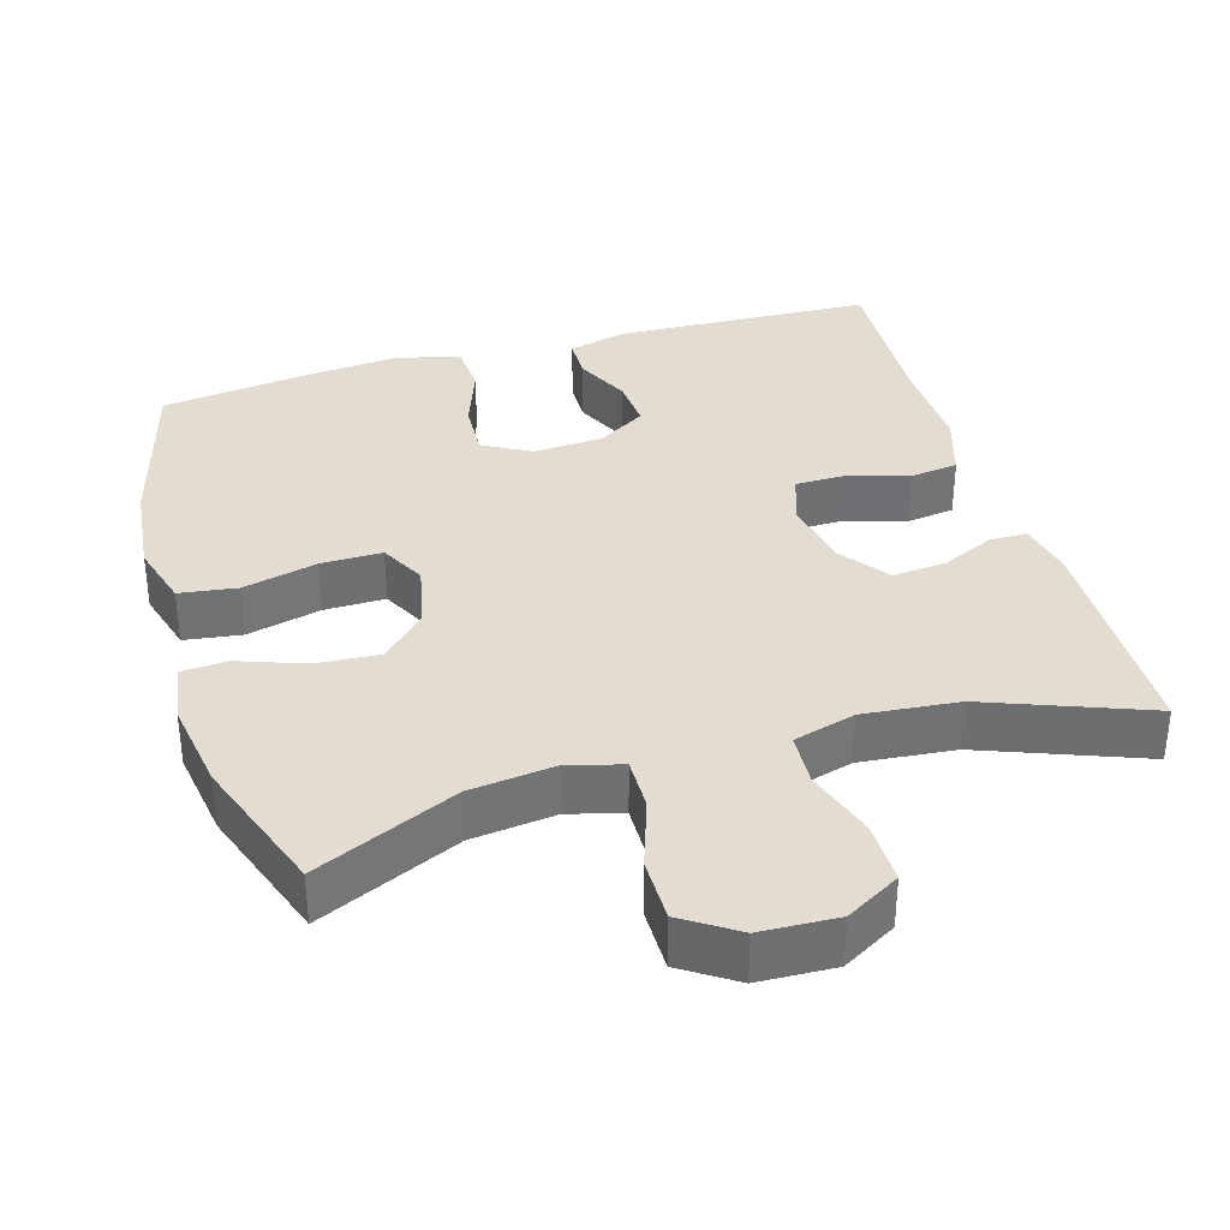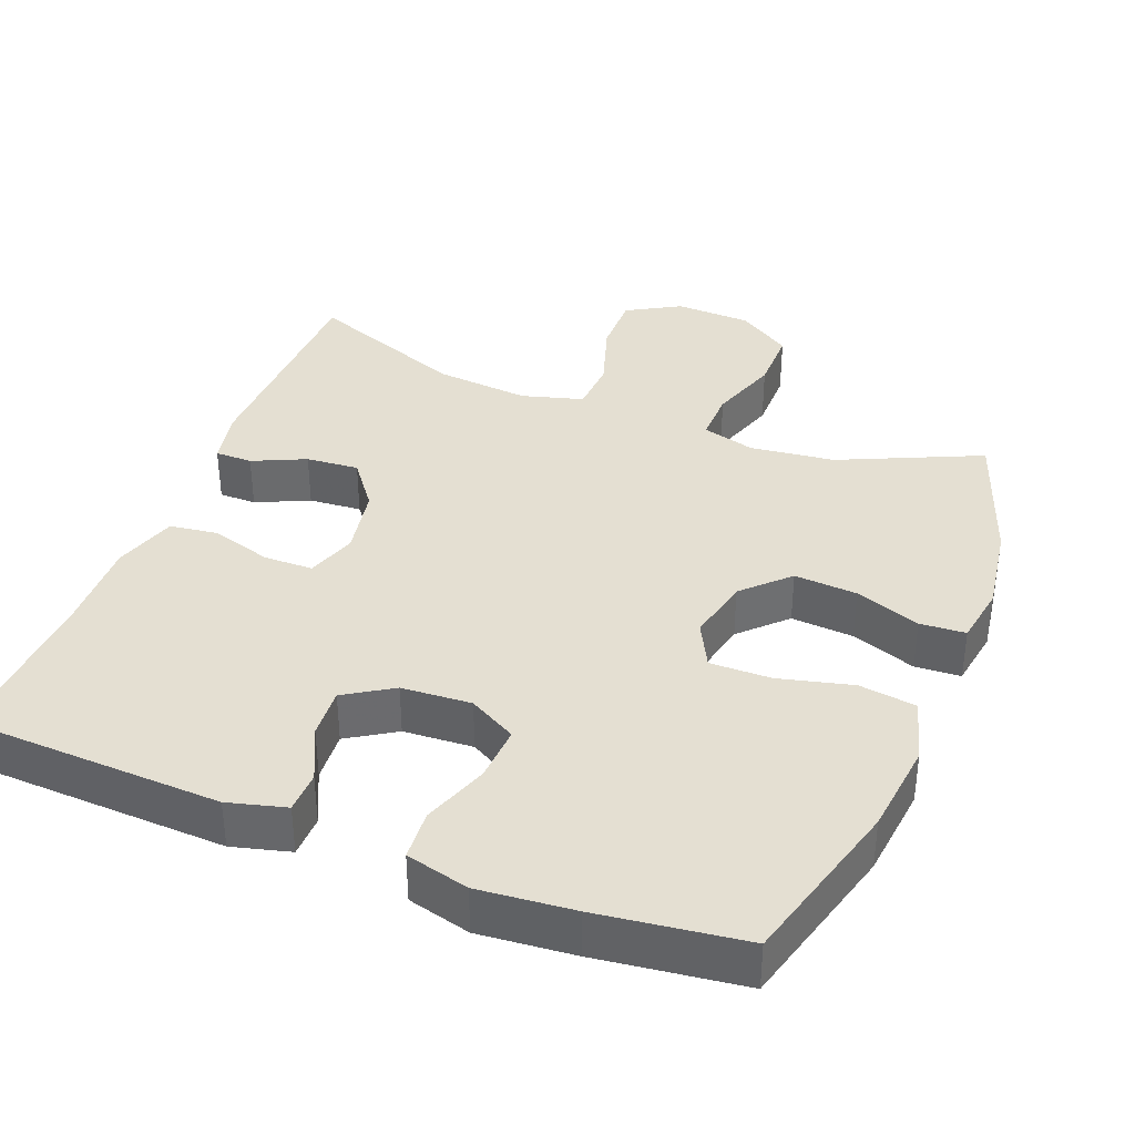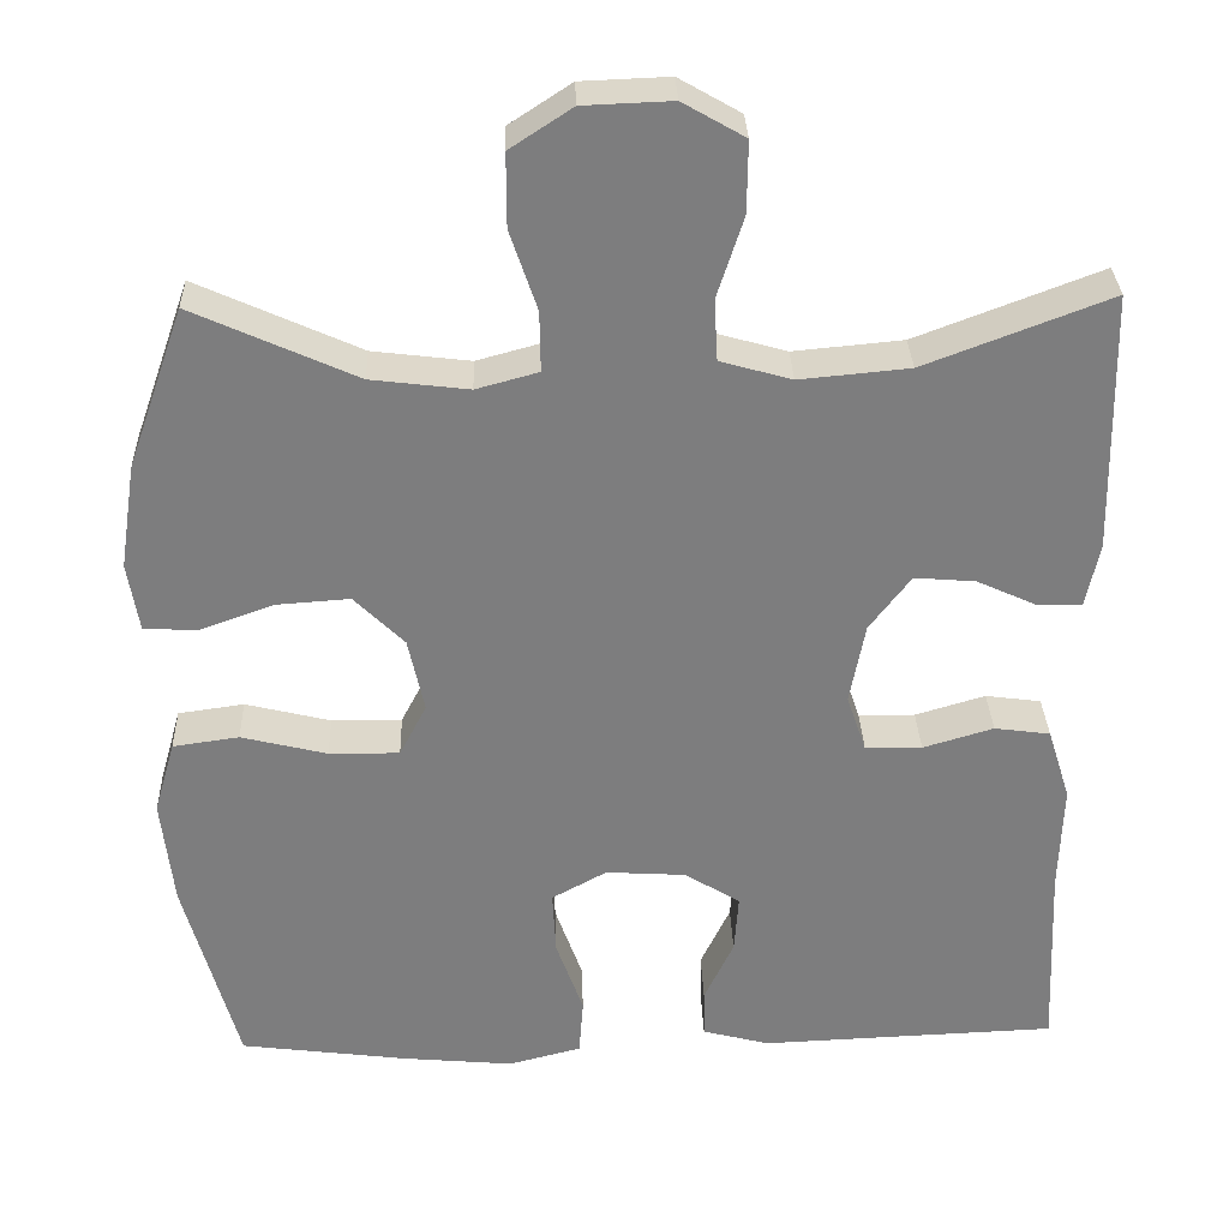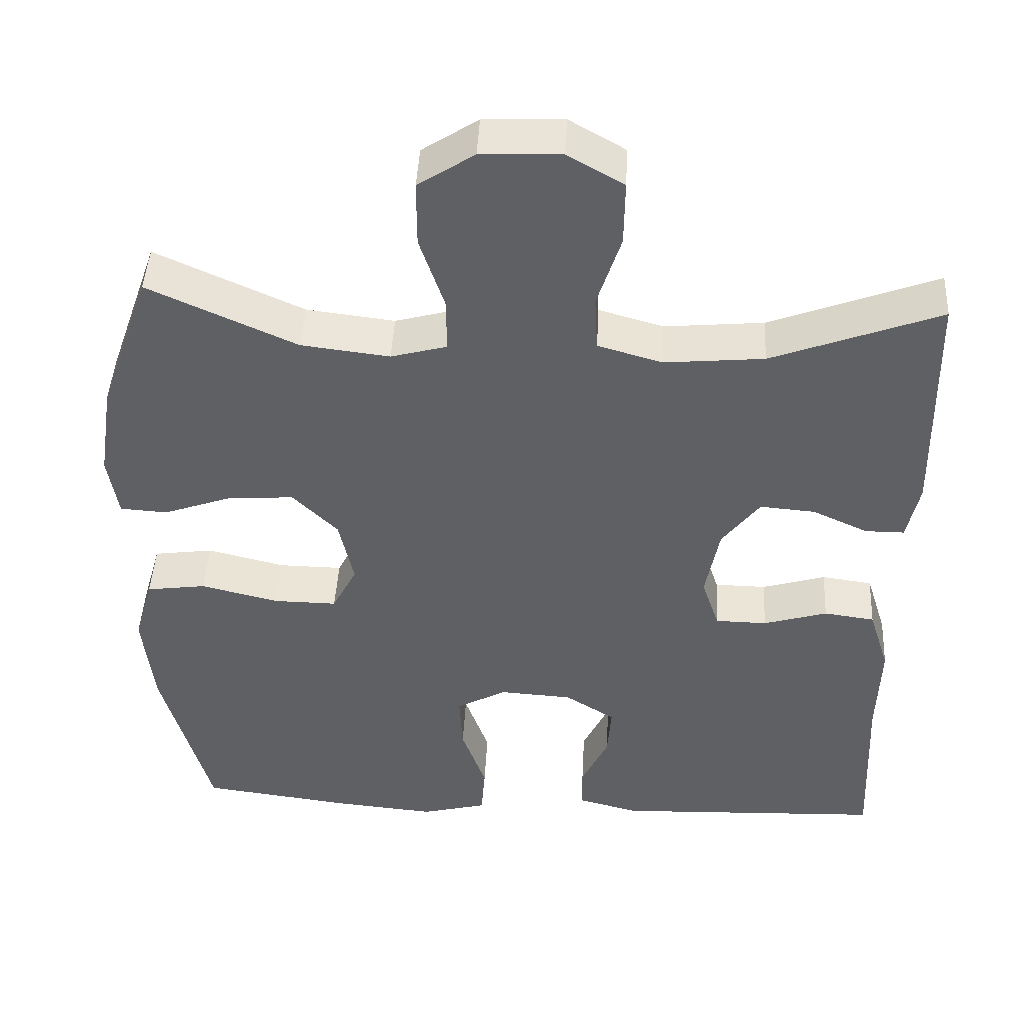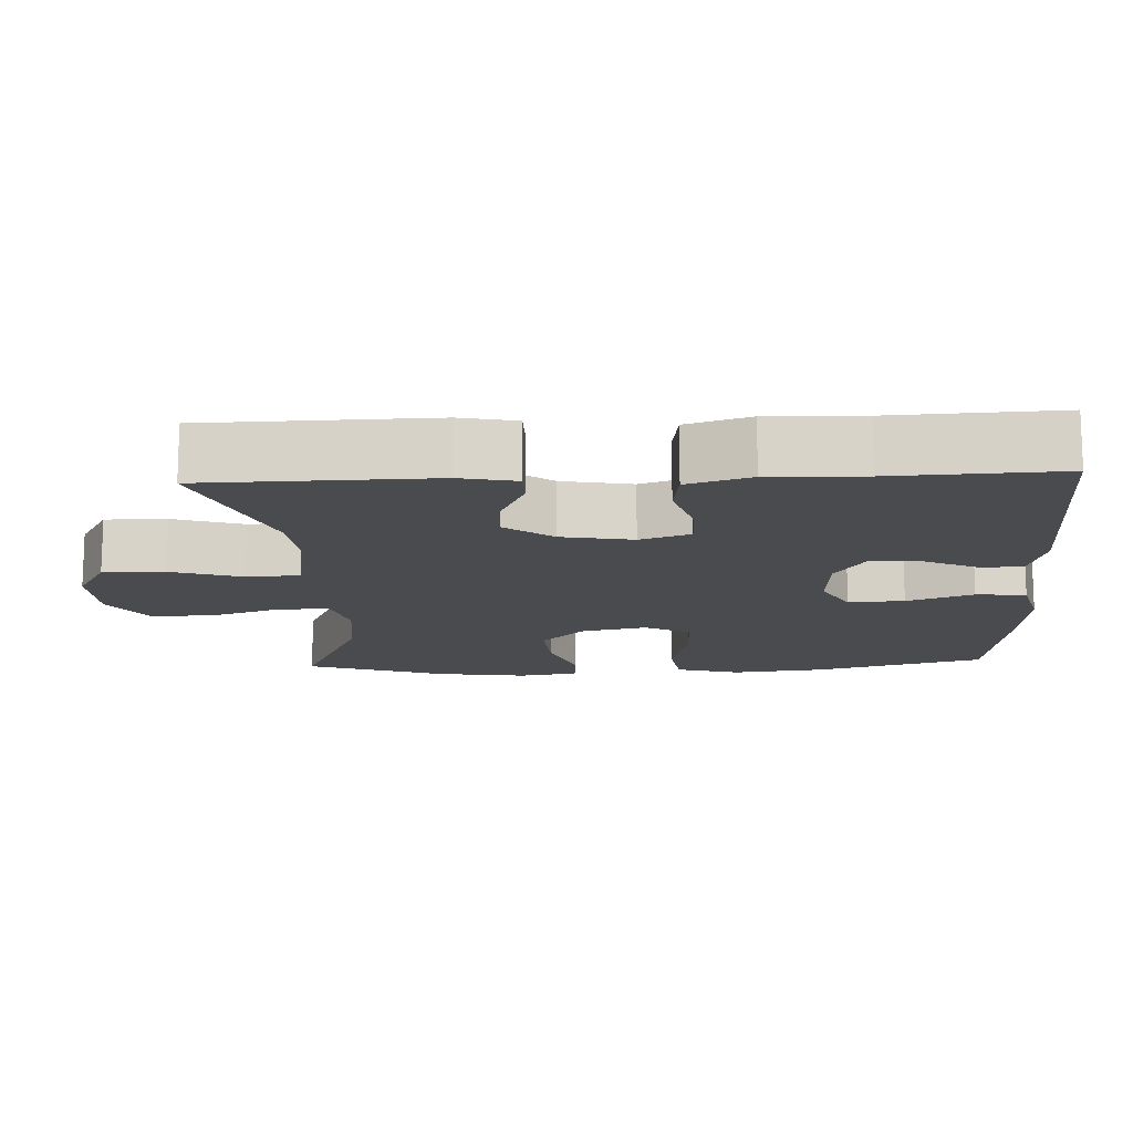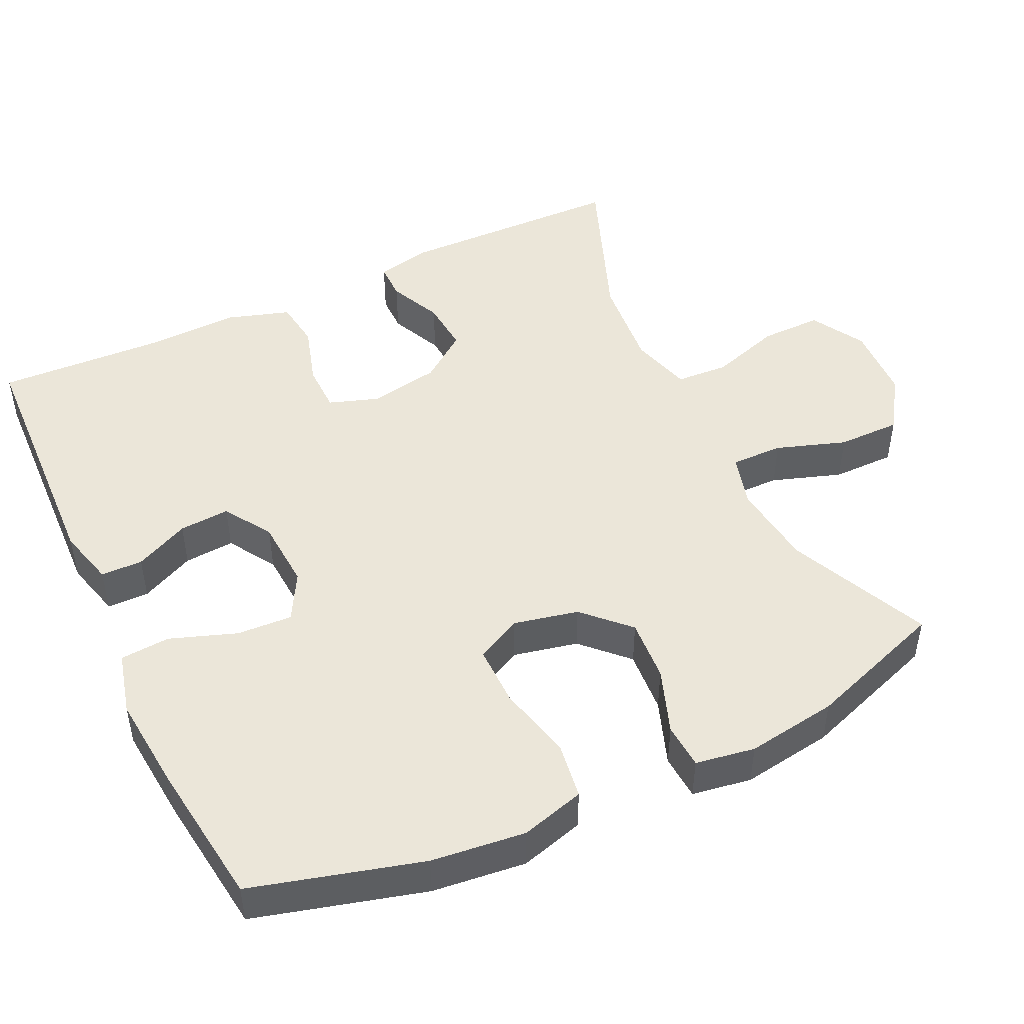
<metadata>
{"format":"obj","ext":"obj","renderer":"f3d","projection":"perspective","resolution":1024,"background":"white","views":[{"elev":35.3,"azim":-16.4,"up":"+Y"},{"elev":37.0,"azim":-158.5,"up":"+Y"},{"elev":31.1,"azim":-1.9,"up":"+Z"},{"elev":45.0,"azim":3.0,"up":"+Z"},{"elev":-14.1,"azim":92.8,"up":"+Y"},{"elev":47.6,"azim":-115.3,"up":"+Y"}]}
</metadata>
<code>
v -0.5 0.07 -0.5
v -0.563 0.07 -0.269
v -0.577 0.07 -0.141
v -0.552 0.07 -0.054
v -0.474 0.07 -0.043
v -0.373 0.07 -0.068
v -0.29 0.07 -0.069
v -0.258 0.07 -0.007
v -0.277 0.07 0.081
v -0.336 0.07 0.14
v -0.422 0.07 0.134
v -0.511 0.07 0.102
v -0.573 0.07 0.106
v -0.586 0.07 0.187
v -0.567 0.07 0.311
v -0.5 0.07 0.5
v -0.308 0.07 0.413
v -0.193 0.07 0.399
v -0.12 0.07 0.419
v -0.121 0.07 0.49
v -0.153 0.07 0.585
v -0.153 0.07 0.671
v -0.08 0.07 0.719
v 0.024 0.07 0.723
v 0.097 0.07 0.681
v 0.096 0.07 0.597
v 0.065 0.07 0.501
v 0.069 0.07 0.429
v 0.153 0.07 0.405
v 0.282 0.07 0.417
v 0.5 0.07 0.5
v 0.506 0.07 0.192
v 0.49 0.07 0.116
v 0.439 0.07 0.116
v 0.367 0.07 0.149
v 0.295 0.07 0.155
v 0.246 0.07 0.09
v 0.228 0.07 -0.006
v 0.251 0.07 -0.074
v 0.318 0.07 -0.075
v 0.401 0.07 -0.05
v 0.467 0.07 -0.059
v 0.494 0.07 -0.145
v 0.49 0.07 -0.273
v 0.5 0.07 -0.5
v 0.149 0.07 -0.514
v 0.07 0.07 -0.493
v 0.069 0.07 -0.436
v 0.104 0.07 -0.362
v 0.109 0.07 -0.293
v 0.044 0.07 -0.252
v -0.051 0.07 -0.246
v -0.116 0.07 -0.282
v -0.112 0.07 -0.358
v -0.08 0.07 -0.448
v -0.085 0.07 -0.516
v -0.171 0.07 -0.538
v -0.301 0.07 -0.526
v -0.5 0 -0.5
v -0.563 0 -0.269
v -0.577 0 -0.141
v -0.552 0 -0.054
v -0.474 0 -0.043
v -0.373 0 -0.068
v -0.29 0 -0.069
v -0.258 0 -0.007
v -0.277 0 0.081
v -0.336 0 0.14
v -0.422 0 0.134
v -0.511 0 0.102
v -0.573 0 0.106
v -0.586 0 0.187
v -0.567 0 0.311
v -0.5 0 0.5
v -0.308 0 0.413
v -0.193 0 0.399
v -0.12 0 0.419
v -0.121 0 0.49
v -0.153 0 0.585
v -0.153 0 0.671
v -0.08 0 0.719
v 0.024 0 0.723
v 0.097 0 0.681
v 0.096 0 0.597
v 0.065 0 0.501
v 0.069 0 0.429
v 0.153 0 0.405
v 0.282 0 0.417
v 0.5 0 0.5
v 0.506 0 0.192
v 0.49 0 0.116
v 0.439 0 0.116
v 0.367 0 0.149
v 0.295 0 0.155
v 0.246 0 0.09
v 0.228 0 -0.006
v 0.251 0 -0.074
v 0.318 0 -0.075
v 0.401 0 -0.05
v 0.467 0 -0.059
v 0.494 0 -0.145
v 0.49 0 -0.273
v 0.5 0 -0.5
v 0.149 0 -0.514
v 0.07 0 -0.493
v 0.069 0 -0.436
v 0.104 0 -0.362
v 0.109 0 -0.293
v 0.044 0 -0.252
v -0.051 0 -0.246
v -0.116 0 -0.282
v -0.112 0 -0.358
v -0.08 0 -0.448
v -0.085 0 -0.516
v -0.171 0 -0.538
v -0.301 0 -0.526
f 4 5 6
f 3 4 6
f 2 3 6
f 1 2 6
f 58 1 6
f 57 58 6
f 56 57 6
f 55 56 6
f 54 55 6
f 53 54 6 7
f 52 53 7 8
f 51 52 8 9
f 50 51 9
f 47 48 49
f 46 47 49
f 45 46 49
f 44 45 49
f 44 49 50
f 43 44 50
f 42 43 50
f 41 42 50
f 40 41 50
f 39 40 50
f 50 9 10
f 39 50 10
f 38 39 10
f 33 34 35
f 32 33 35
f 31 32 35
f 30 31 35
f 29 30 35 36
f 28 29 36 37
f 25 26 27
f 24 25 27
f 23 24 27
f 22 23 27
f 21 22 27
f 20 21 27
f 19 20 27 28
f 37 38 10
f 28 37 10
f 19 28 10
f 18 19 10
f 15 16 17
f 14 15 17
f 13 14 17
f 12 13 17
f 11 12 17
f 10 11 17 18
f 64 63 62
f 64 62 61
f 64 61 60
f 64 60 59
f 64 59 116
f 64 116 115
f 64 115 114
f 64 114 113
f 64 113 112
f 65 64 112 111
f 66 65 111 110
f 67 66 110 109
f 67 109 108
f 107 106 105
f 107 105 104
f 107 104 103
f 107 103 102
f 108 107 102
f 108 102 101
f 108 101 100
f 108 100 99
f 108 99 98
f 108 98 97
f 68 67 108
f 68 108 97
f 68 97 96
f 93 92 91
f 93 91 90
f 93 90 89
f 93 89 88
f 94 93 88 87
f 95 94 87 86
f 85 84 83
f 85 83 82
f 85 82 81
f 85 81 80
f 85 80 79
f 85 79 78
f 86 85 78 77
f 68 96 95
f 68 95 86
f 68 86 77
f 68 77 76
f 75 74 73
f 75 73 72
f 75 72 71
f 75 71 70
f 75 70 69
f 76 75 69 68
f 1 59 60 2
f 2 60 61 3
f 3 61 62 4
f 4 62 63 5
f 5 63 64 6
f 6 64 65 7
f 7 65 66 8
f 8 66 67 9
f 9 67 68 10
f 10 68 69 11
f 11 69 70 12
f 12 70 71 13
f 13 71 72 14
f 14 72 73 15
f 15 73 74 16
f 16 74 75 17
f 17 75 76 18
f 18 76 77 19
f 19 77 78 20
f 20 78 79 21
f 21 79 80 22
f 22 80 81 23
f 23 81 82 24
f 24 82 83 25
f 25 83 84 26
f 26 84 85 27
f 27 85 86 28
f 28 86 87 29
f 29 87 88 30
f 30 88 89 31
f 31 89 90 32
f 32 90 91 33
f 33 91 92 34
f 34 92 93 35
f 35 93 94 36
f 36 94 95 37
f 37 95 96 38
f 38 96 97 39
f 39 97 98 40
f 40 98 99 41
f 41 99 100 42
f 42 100 101 43
f 43 101 102 44
f 44 102 103 45
f 45 103 104 46
f 46 104 105 47
f 47 105 106 48
f 48 106 107 49
f 49 107 108 50
f 50 108 109 51
f 51 109 110 52
f 52 110 111 53
f 53 111 112 54
f 54 112 113 55
f 55 113 114 56
f 56 114 115 57
f 57 115 116 58
f 58 116 59 1

</code>
